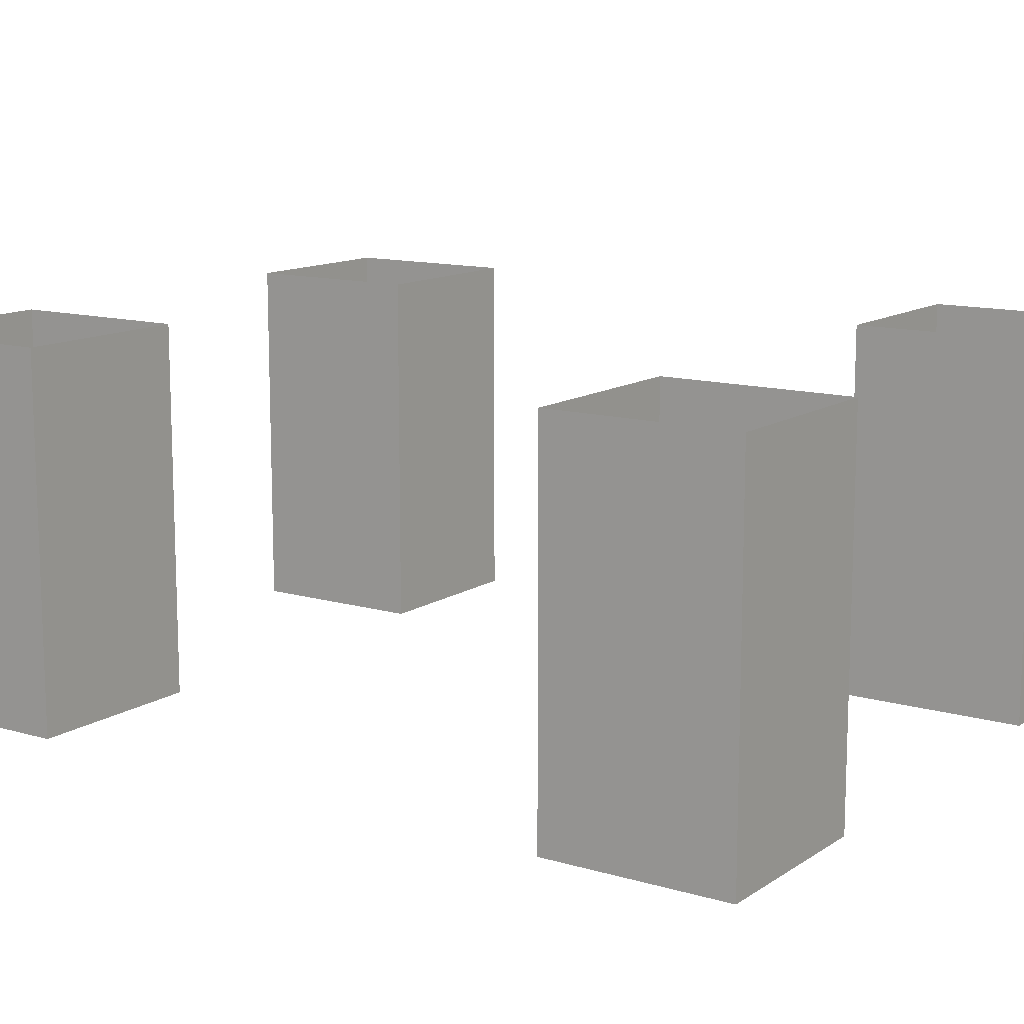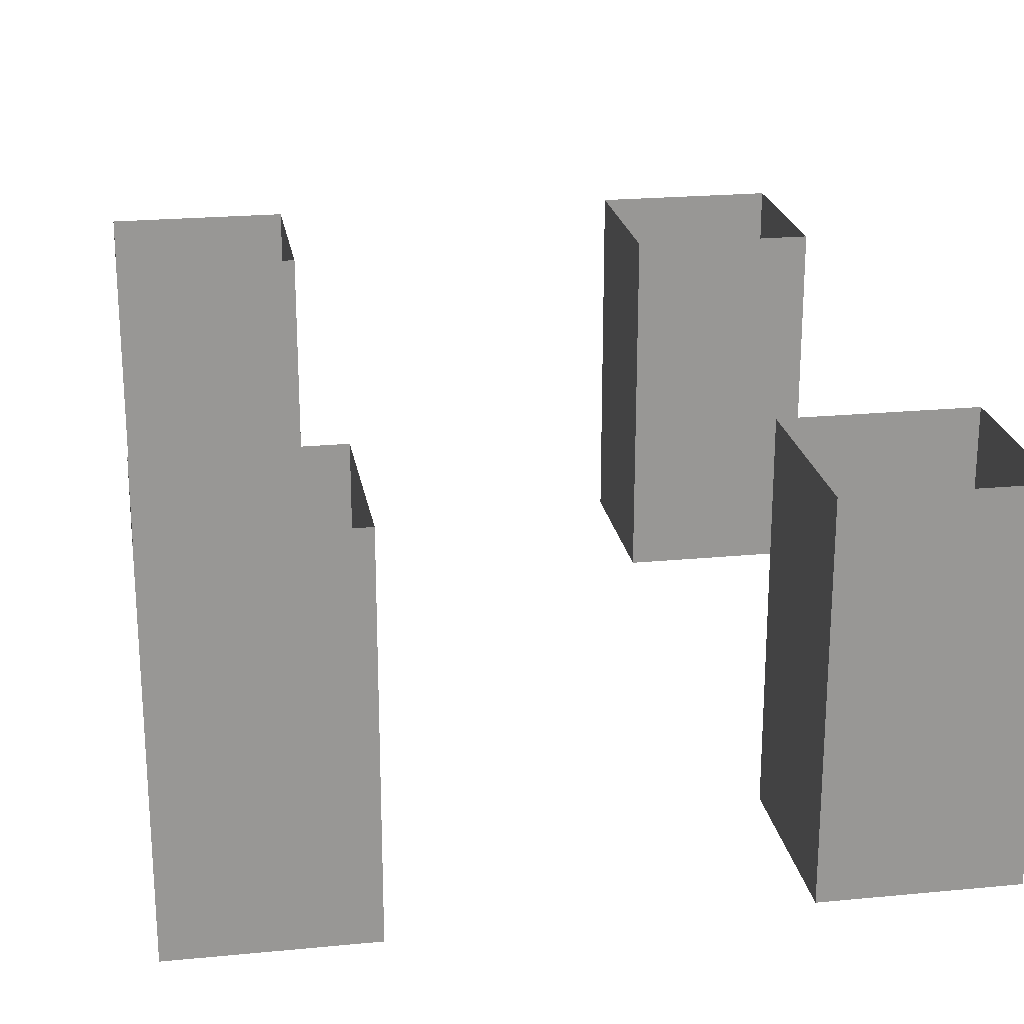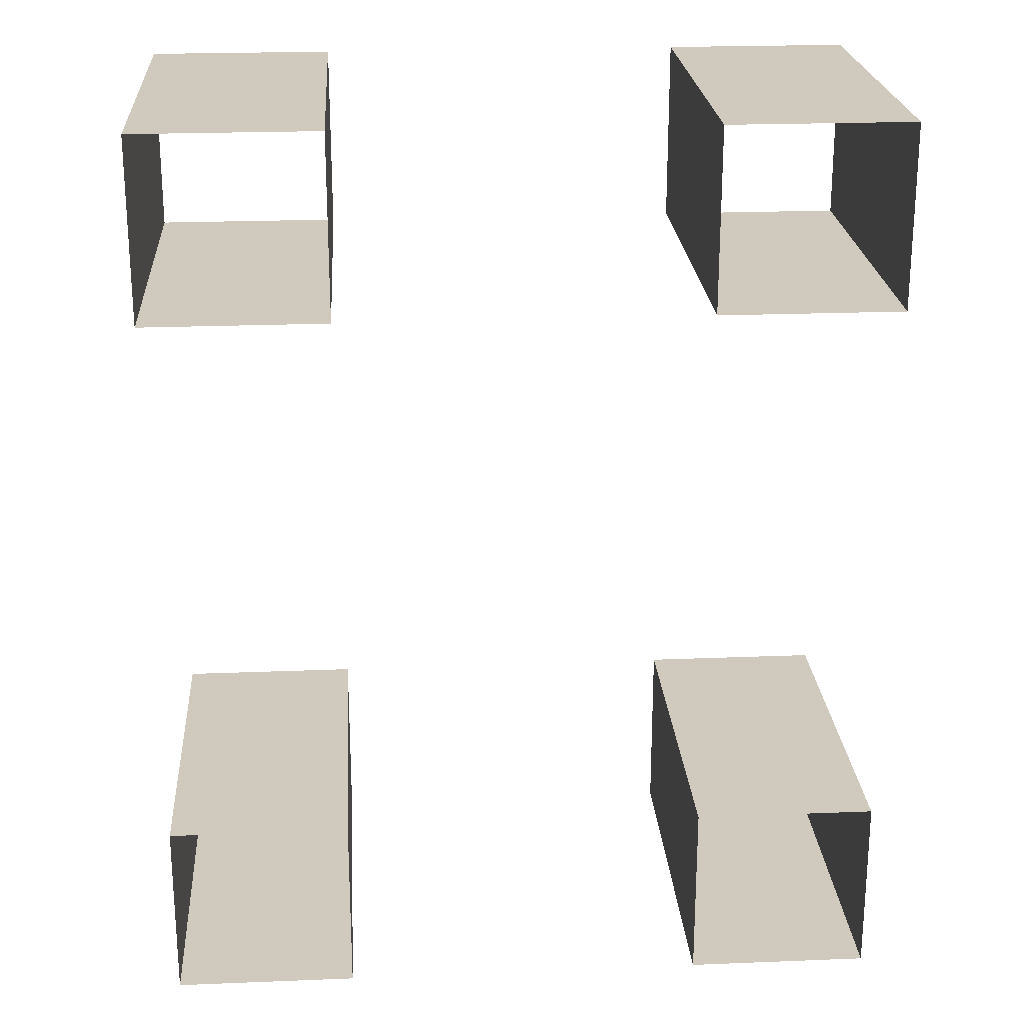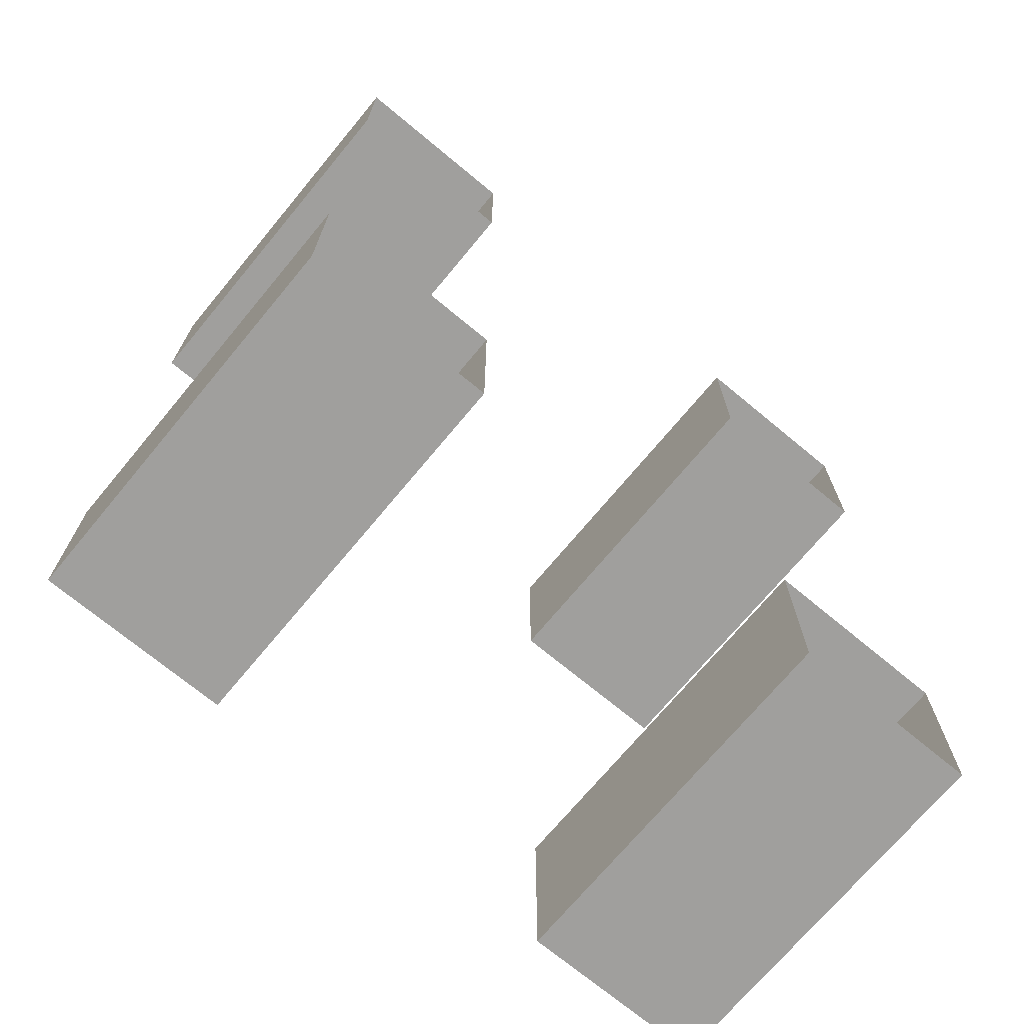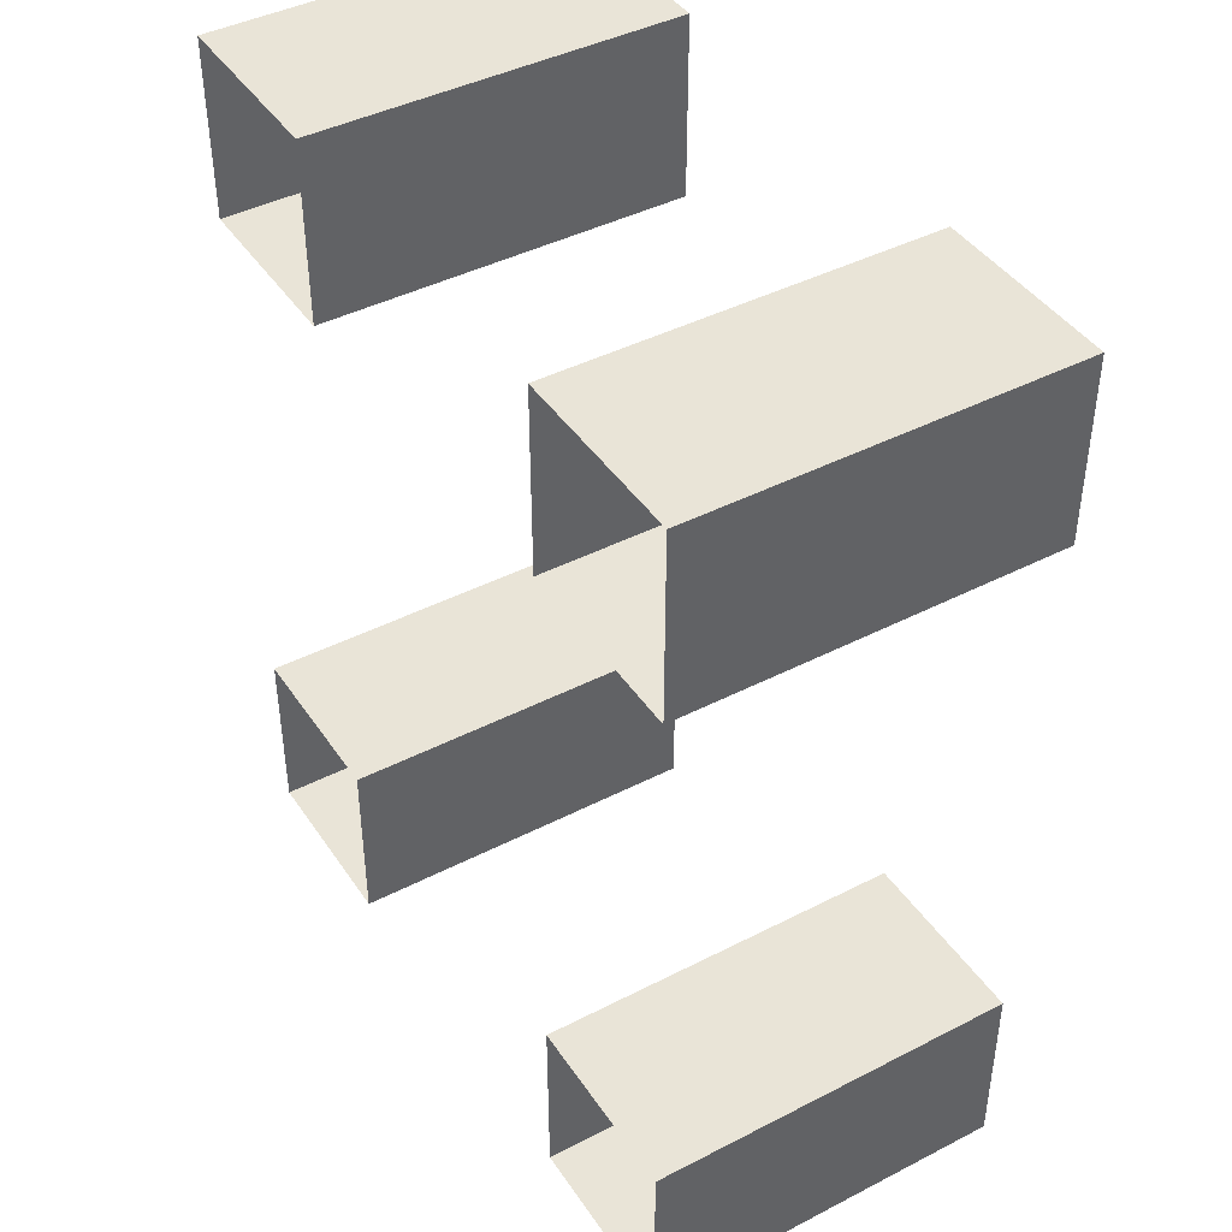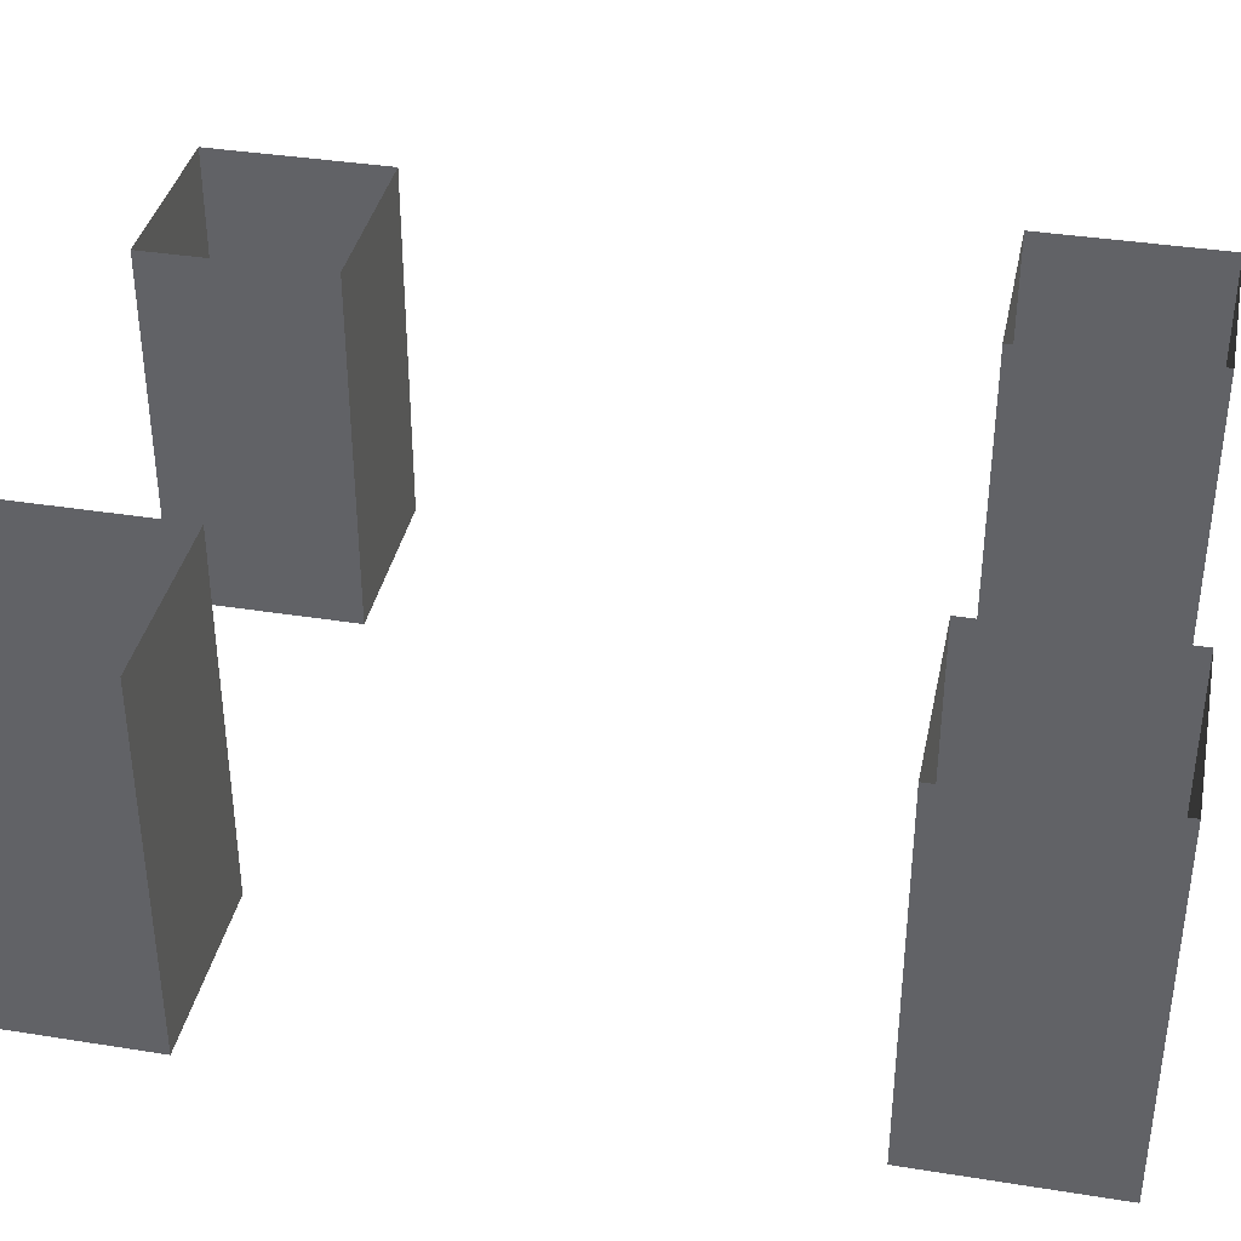
<metadata>
{"format":"obj","ext":"obj","renderer":"f3d","projection":"perspective","resolution":1024,"background":"white","views":[{"elev":12.5,"azim":-55.7,"up":"+Y"},{"elev":22.2,"azim":-9.5,"up":"+Y"},{"elev":22.8,"azim":176.1,"up":"+Z"},{"elev":-71.4,"azim":140.3,"up":"+Z"},{"elev":42.9,"azim":58.6,"up":"+Z"},{"elev":37.5,"azim":-78.4,"up":"+Y"}]}
</metadata>
<code>
g Collision_Cam
v -10 -2.517 -7.5
v -5 -2.517 -7.5
v -5 7.544 -7.5
v -10 7.544 -7.5
v -5 -2.517 -7.5
v -5 -2.517 -12.5
v -5 7.544 -12.5
v -5 7.544 -7.5
v -10 -2.517 -12.5
v -10 -2.517 -7.5
v -10 7.544 -7.5
v -10 7.544 -12.5
v -5 -2.517 -12.5
v -10 -2.517 -12.5
v -10 7.544 -12.5
v -5 7.544 -12.5
v 5 -2.517 -7.5
v 10 -2.517 -7.5
v 10 7.544 -7.5
v 5 7.544 -7.5
v 10 -2.517 -7.5
v 10 -2.517 -12.5
v 10 7.544 -12.5
v 10 7.544 -7.5
v 5 -2.517 -12.5
v 5 -2.517 -7.5
v 5 7.544 -7.5
v 5 7.544 -12.5
v 10 -2.517 -12.5
v 5 -2.517 -12.5
v 5 7.544 -12.5
v 10 7.544 -12.5
v 5 -2.517 12.5
v 10 -2.517 12.5
v 10 7.544 12.5
v 5 7.544 12.5
v 10 -2.517 12.5
v 10 -2.517 7.5
v 10 7.544 7.5
v 10 7.544 12.5
v 5 -2.517 7.5
v 5 -2.517 12.5
v 5 7.544 12.5
v 5 7.544 7.5
v 10 -2.517 7.5
v 5 -2.517 7.5
v 5 7.544 7.5
v 10 7.544 7.5
v -10 -2.517 12.5
v -4.994 -2.517 12.5
v -4.994 7.544 12.5
v -10 7.544 12.5
v -4.994 -2.517 12.5
v -4.994 -2.517 7.5
v -4.994 7.544 7.5
v -4.994 7.544 12.5
v -10 -2.517 7.5
v -10 -2.517 12.5
v -10 7.544 12.5
v -10 7.544 7.5
v -4.994 -2.517 7.5
v -10 -2.517 7.5
v -10 7.544 7.5
v -4.994 7.544 7.5
f 1 2 3
f 1 3 4
f 5 6 7
f 5 7 8
f 9 10 11
f 9 11 12
f 13 14 15
f 13 15 16
f 17 18 19
f 17 19 20
f 21 22 23
f 21 23 24
f 25 26 27
f 25 27 28
f 29 30 31
f 29 31 32
f 33 34 35
f 33 35 36
f 37 38 39
f 37 39 40
f 41 42 43
f 41 43 44
f 45 46 47
f 45 47 48
f 49 50 51
f 49 51 52
f 53 54 55
f 53 55 56
f 57 58 59
f 57 59 60
f 61 62 63
f 61 63 64

</code>
